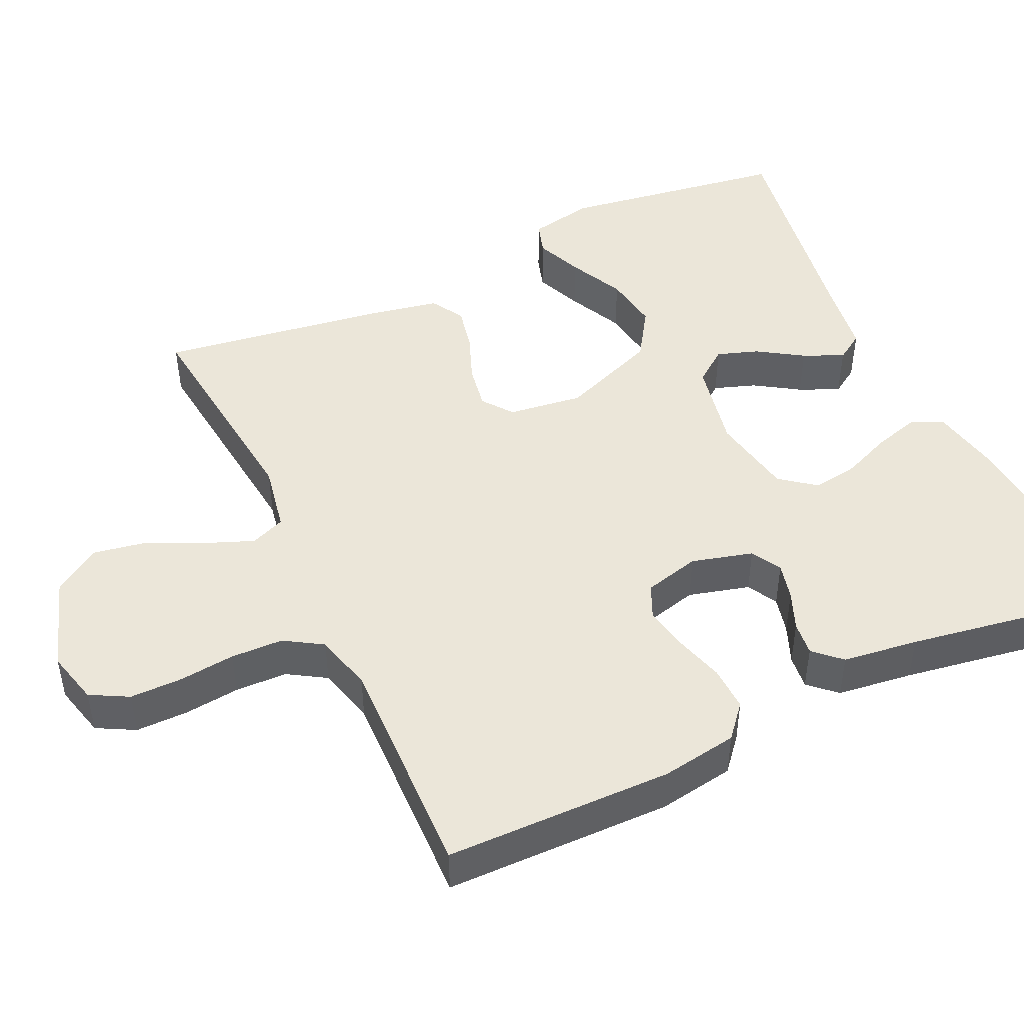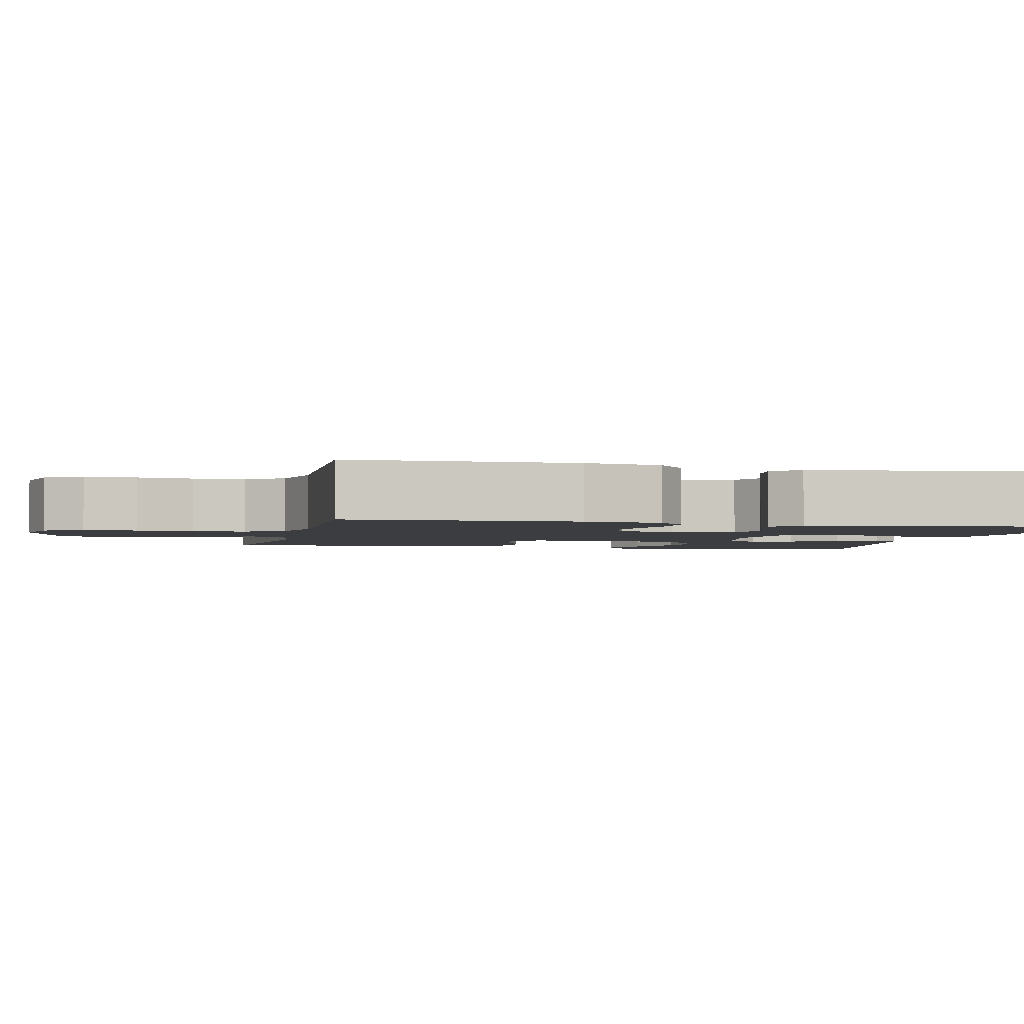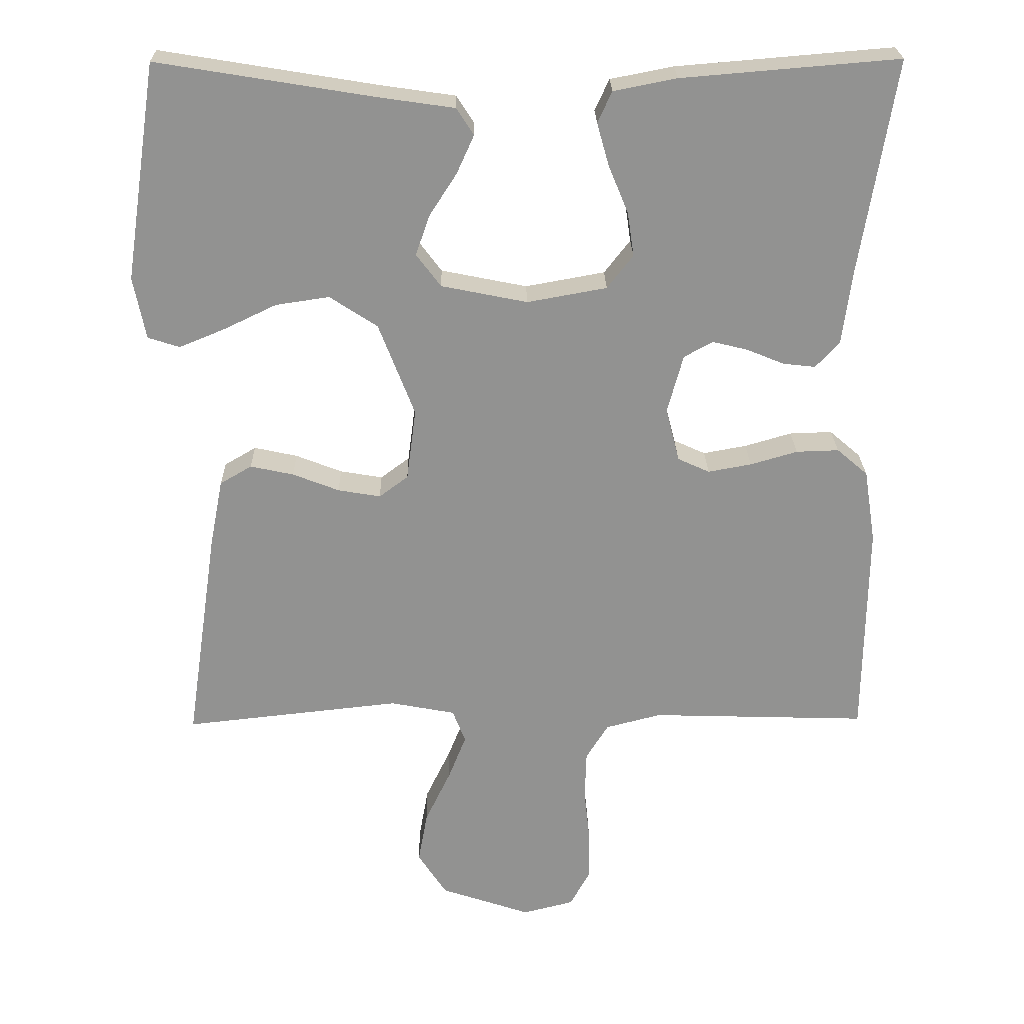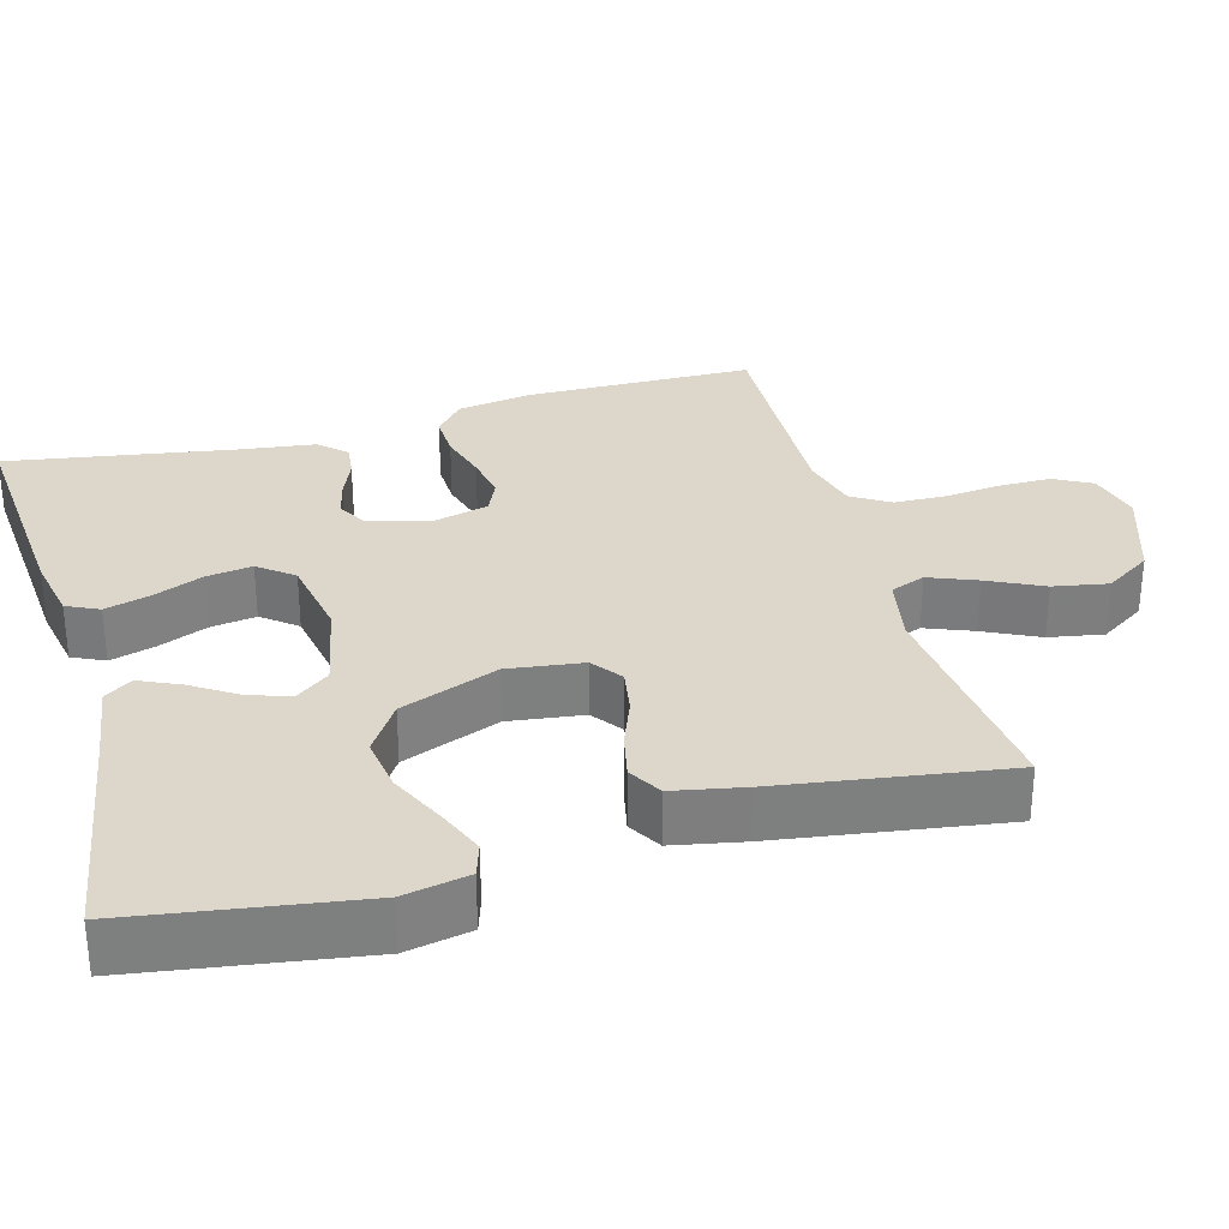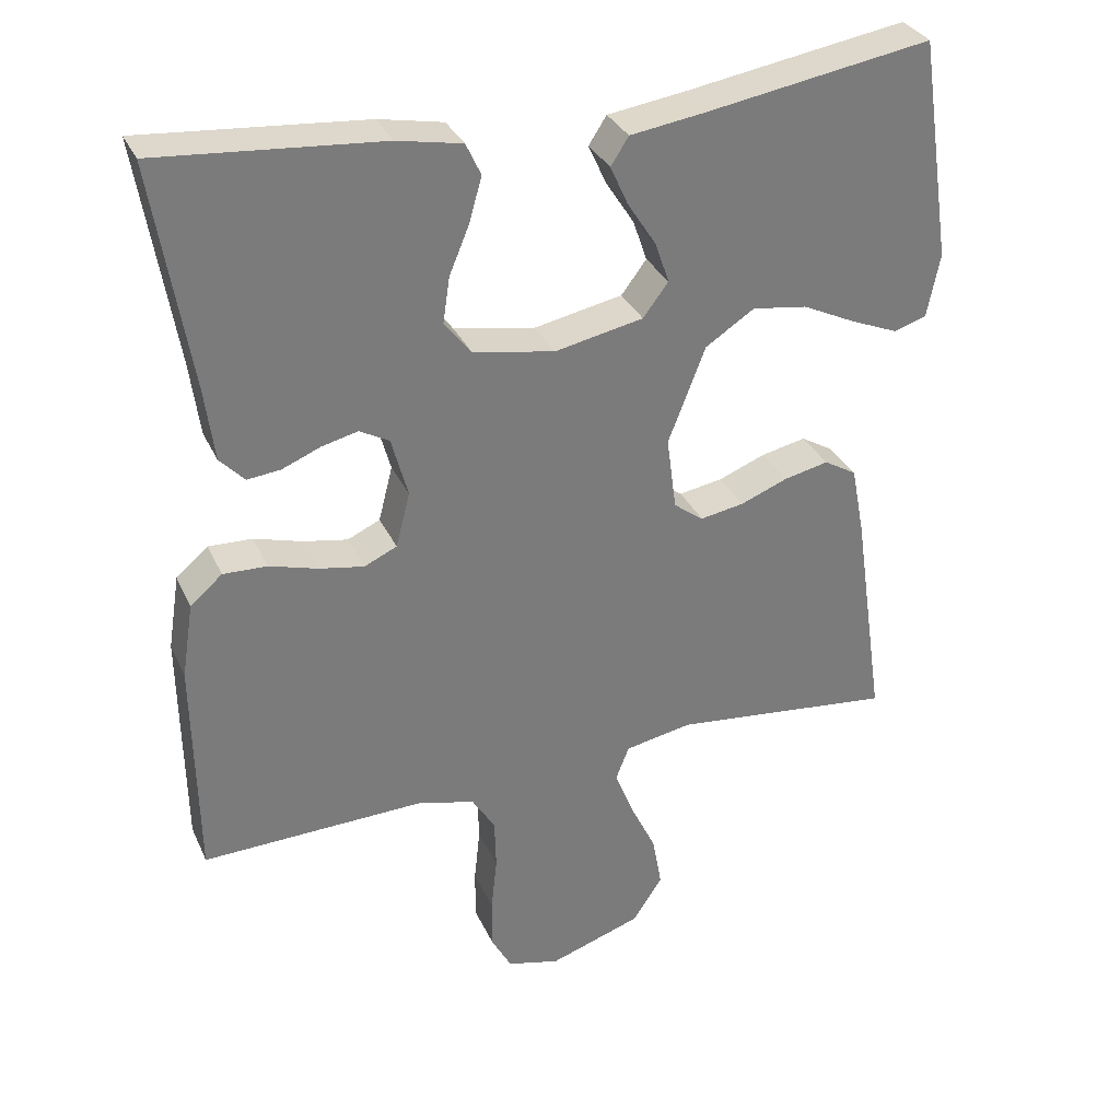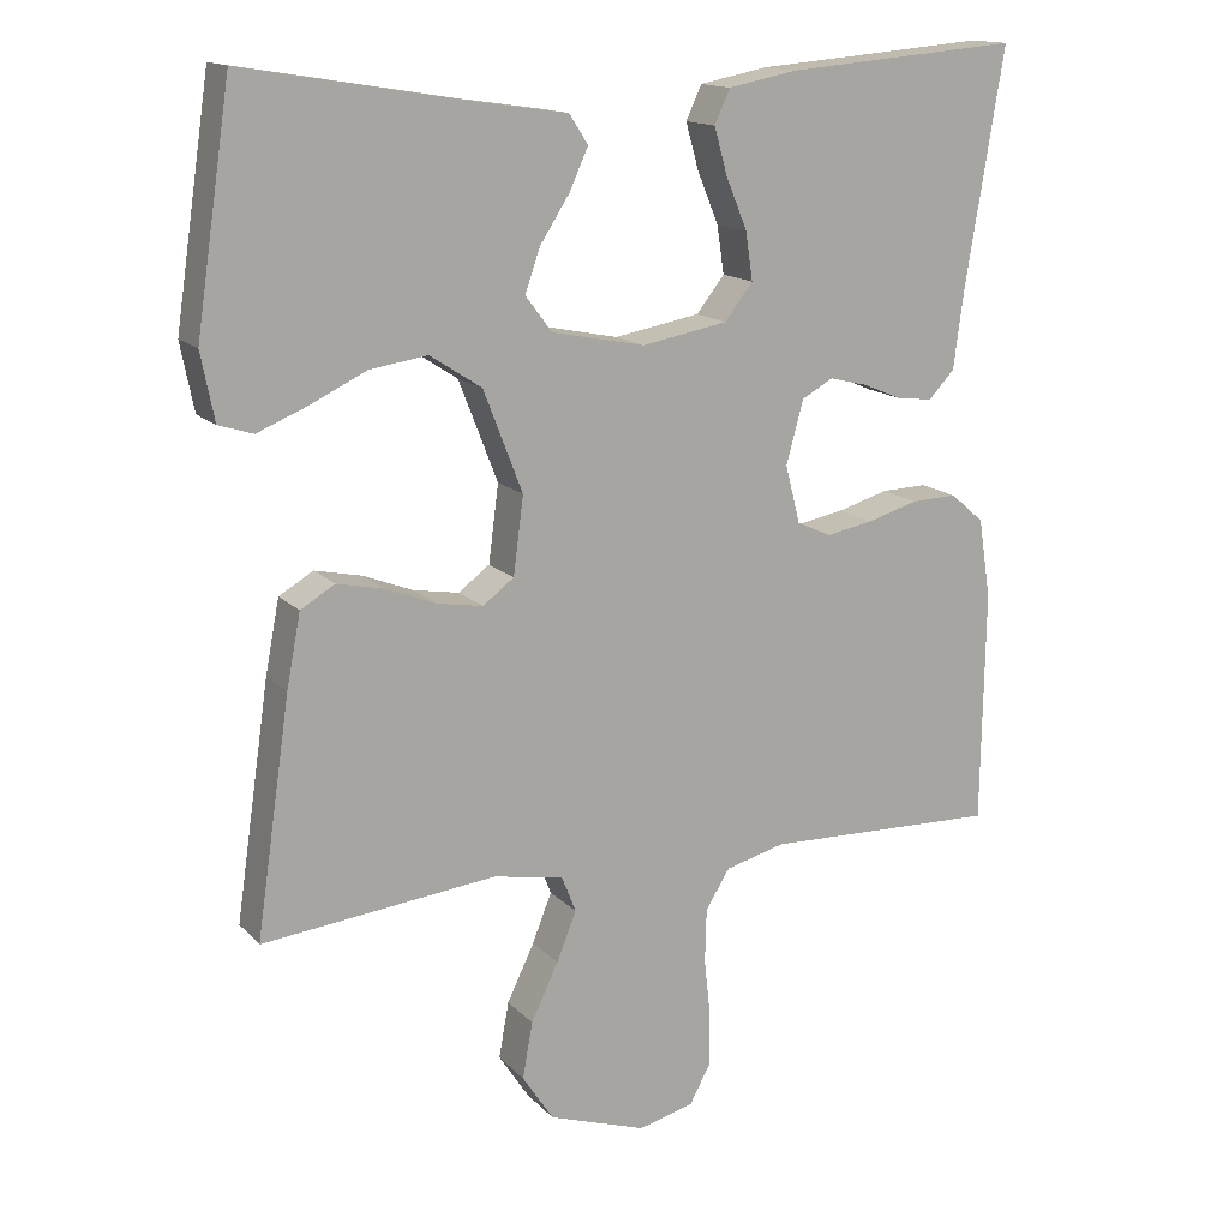
<metadata>
{"format":"obj","ext":"obj","renderer":"f3d","projection":"perspective","resolution":1024,"background":"white","views":[{"elev":46.7,"azim":-115.1,"up":"+Y"},{"elev":-2.6,"azim":-102.7,"up":"+Y"},{"elev":23.9,"azim":179.0,"up":"+Z"},{"elev":30.8,"azim":74.5,"up":"+Y"},{"elev":32.3,"azim":-21.7,"up":"+Z"},{"elev":14.9,"azim":153.0,"up":"+Z"}]}
</metadata>
<code>
v -0.5 0.07 -0.5
v -0.504 0.07 -0.2
v -0.488 0.07 -0.099
v -0.445 0.07 -0.062
v -0.386 0.07 -0.064
v -0.321 0.07 -0.083
v -0.261 0.07 -0.094
v -0.217 0.07 -0.074
v -0.198 0.07 0
v -0.22 0.07 0.081
v -0.26 0.07 0.103
v -0.309 0.07 0.091
v -0.36 0.07 0.07
v -0.405 0.07 0.065
v -0.438 0.07 0.1
v -0.451 0.07 0.2
v -0.5 0.07 0.5
v -0.2 0.07 0.475
v -0.113 0.07 0.458
v -0.093 0.07 0.415
v -0.11 0.07 0.355
v -0.137 0.07 0.29
v -0.146 0.07 0.229
v -0.11 0.07 0.183
v 0 0.07 0.163
v 0.119 0.07 0.187
v 0.153 0.07 0.232
v 0.134 0.07 0.287
v 0.096 0.07 0.346
v 0.072 0.07 0.399
v 0.096 0.07 0.436
v 0.2 0.07 0.451
v 0.5 0.07 0.5
v 0.545 0.07 0.2
v 0.528 0.07 0.114
v 0.484 0.07 0.1
v 0.421 0.07 0.126
v 0.348 0.07 0.161
v 0.274 0.07 0.172
v 0.208 0.07 0.129
v 0.158 0.07 0
v 0.171 0.07 -0.099
v 0.211 0.07 -0.129
v 0.27 0.07 -0.119
v 0.334 0.07 -0.094
v 0.394 0.07 -0.081
v 0.438 0.07 -0.107
v 0.456 0.07 -0.2
v 0.5 0.07 -0.5
v 0.2 0.07 -0.467
v 0.11 0.07 -0.484
v 0.092 0.07 -0.53
v 0.117 0.07 -0.593
v 0.152 0.07 -0.666
v 0.165 0.07 -0.738
v 0.125 0.07 -0.799
v 0 0.07 -0.841
v -0.071 0.07 -0.823
v -0.098 0.07 -0.773
v -0.098 0.07 -0.704
v -0.09 0.07 -0.63
v -0.092 0.07 -0.561
v -0.123 0.07 -0.511
v -0.2 0.07 -0.491
v -0.5 0 -0.5
v -0.504 0 -0.2
v -0.488 0 -0.099
v -0.445 0 -0.062
v -0.386 0 -0.064
v -0.321 0 -0.083
v -0.261 0 -0.094
v -0.217 0 -0.074
v -0.198 0 0
v -0.22 0 0.081
v -0.26 0 0.103
v -0.309 0 0.091
v -0.36 0 0.07
v -0.405 0 0.065
v -0.438 0 0.1
v -0.451 0 0.2
v -0.5 0 0.5
v -0.2 0 0.475
v -0.113 0 0.458
v -0.093 0 0.415
v -0.11 0 0.355
v -0.137 0 0.29
v -0.146 0 0.229
v -0.11 0 0.183
v 0 0 0.163
v 0.119 0 0.187
v 0.153 0 0.232
v 0.134 0 0.287
v 0.096 0 0.346
v 0.072 0 0.399
v 0.096 0 0.436
v 0.2 0 0.451
v 0.5 0 0.5
v 0.545 0 0.2
v 0.528 0 0.114
v 0.484 0 0.1
v 0.421 0 0.126
v 0.348 0 0.161
v 0.274 0 0.172
v 0.208 0 0.129
v 0.158 0 0
v 0.171 0 -0.099
v 0.211 0 -0.129
v 0.27 0 -0.119
v 0.334 0 -0.094
v 0.394 0 -0.081
v 0.438 0 -0.107
v 0.456 0 -0.2
v 0.5 0 -0.5
v 0.2 0 -0.467
v 0.11 0 -0.484
v 0.092 0 -0.53
v 0.117 0 -0.593
v 0.152 0 -0.666
v 0.165 0 -0.738
v 0.125 0 -0.799
v 0 0 -0.841
v -0.071 0 -0.823
v -0.098 0 -0.773
v -0.098 0 -0.704
v -0.09 0 -0.63
v -0.092 0 -0.561
v -0.123 0 -0.511
v -0.2 0 -0.491
f 59 60 61
f 58 59 61
f 57 58 61
f 56 57 61
f 55 56 61
f 54 55 61
f 53 54 61
f 52 53 61 62
f 51 52 62 63
f 48 49 50
f 47 48 50
f 46 47 50
f 45 46 50
f 44 45 50
f 51 63 64
f 50 51 64
f 44 50 64
f 43 44 64
f 36 37 38
f 35 36 38
f 34 35 38
f 33 34 38
f 32 33 38
f 32 38 39
f 31 32 39
f 30 31 39
f 29 30 39
f 28 29 39
f 27 28 39 40
f 20 21 22
f 19 20 22
f 18 19 22
f 17 18 22
f 16 17 22
f 16 22 23
f 15 16 23
f 14 15 23
f 13 14 23
f 12 13 23
f 11 12 23 24
f 4 5 6
f 3 4 6
f 2 3 6
f 1 2 6
f 64 1 6
f 64 6 7
f 64 7 8
f 43 64 8
f 42 43 8
f 41 42 8 9
f 26 27 40 41
f 41 9 10
f 26 41 10
f 25 26 10
f 10 11 24 25
f 125 124 123
f 125 123 122
f 125 122 121
f 125 121 120
f 125 120 119
f 125 119 118
f 125 118 117
f 126 125 117 116
f 127 126 116 115
f 114 113 112
f 114 112 111
f 114 111 110
f 114 110 109
f 114 109 108
f 128 127 115
f 128 115 114
f 128 114 108
f 128 108 107
f 102 101 100
f 102 100 99
f 102 99 98
f 102 98 97
f 102 97 96
f 103 102 96
f 103 96 95
f 103 95 94
f 103 94 93
f 103 93 92
f 104 103 92 91
f 86 85 84
f 86 84 83
f 86 83 82
f 86 82 81
f 86 81 80
f 87 86 80
f 87 80 79
f 87 79 78
f 87 78 77
f 87 77 76
f 88 87 76 75
f 70 69 68
f 70 68 67
f 70 67 66
f 70 66 65
f 70 65 128
f 71 70 128
f 72 71 128
f 72 128 107
f 72 107 106
f 73 72 106 105
f 105 104 91 90
f 74 73 105
f 74 105 90
f 74 90 89
f 89 88 75 74
f 1 65 66 2
f 2 66 67 3
f 3 67 68 4
f 4 68 69 5
f 5 69 70 6
f 6 70 71 7
f 7 71 72 8
f 8 72 73 9
f 9 73 74 10
f 10 74 75 11
f 11 75 76 12
f 12 76 77 13
f 13 77 78 14
f 14 78 79 15
f 15 79 80 16
f 16 80 81 17
f 17 81 82 18
f 18 82 83 19
f 19 83 84 20
f 20 84 85 21
f 21 85 86 22
f 22 86 87 23
f 23 87 88 24
f 24 88 89 25
f 25 89 90 26
f 26 90 91 27
f 27 91 92 28
f 28 92 93 29
f 29 93 94 30
f 30 94 95 31
f 31 95 96 32
f 32 96 97 33
f 33 97 98 34
f 34 98 99 35
f 35 99 100 36
f 36 100 101 37
f 37 101 102 38
f 38 102 103 39
f 39 103 104 40
f 40 104 105 41
f 41 105 106 42
f 42 106 107 43
f 43 107 108 44
f 44 108 109 45
f 45 109 110 46
f 46 110 111 47
f 47 111 112 48
f 48 112 113 49
f 49 113 114 50
f 50 114 115 51
f 51 115 116 52
f 52 116 117 53
f 53 117 118 54
f 54 118 119 55
f 55 119 120 56
f 56 120 121 57
f 57 121 122 58
f 58 122 123 59
f 59 123 124 60
f 60 124 125 61
f 61 125 126 62
f 62 126 127 63
f 63 127 128 64
f 64 128 65 1

</code>
